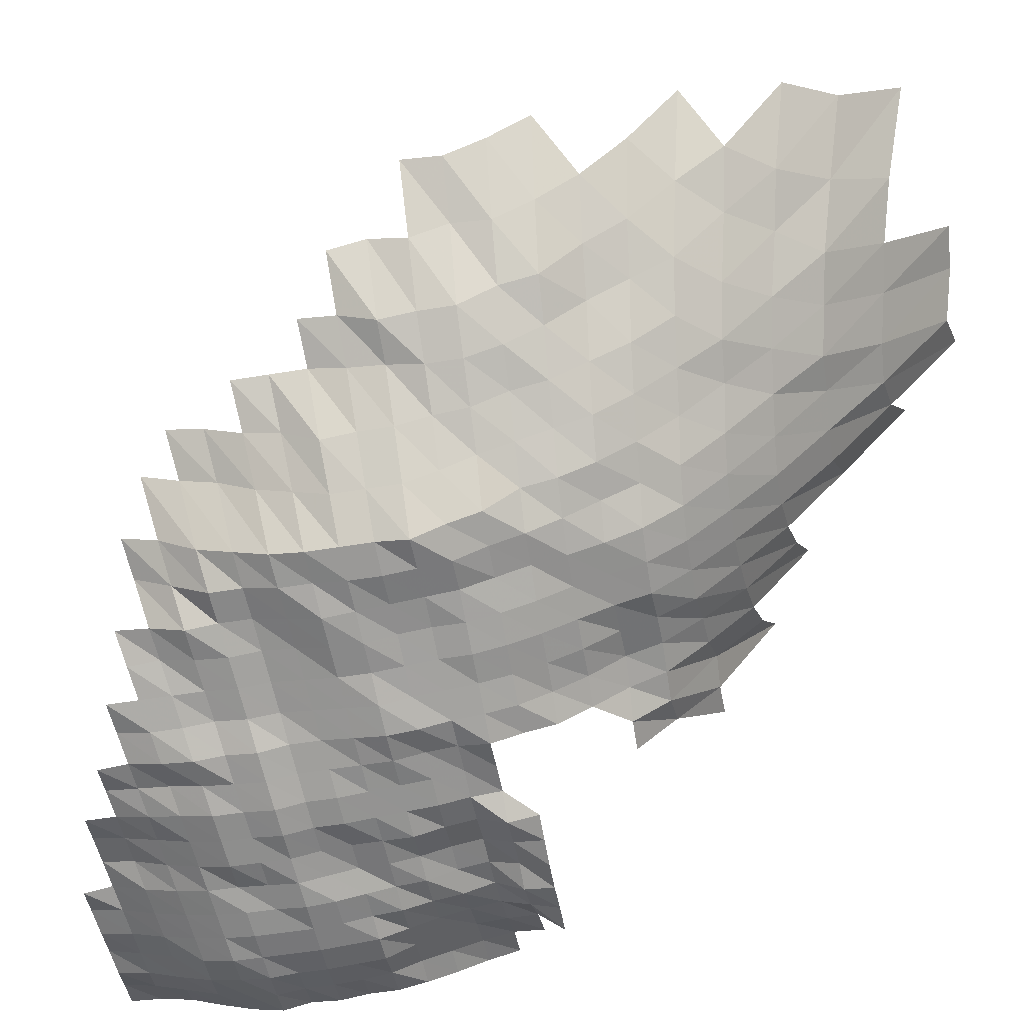
<metadata>
{"format":"obj","ext":"obj","renderer":"f3d","projection":"perspective","resolution":1024,"background":"white","views":[{"elev":-49.4,"azim":-79.3,"up":"+Z"}]}
</metadata>
<code>
g
v -0.03581 -0.02817 0.369
v -0.03522 -0.01721 0.363
v -0.03484 -0.006637 0.359
v -0.03493 0.00376 0.36
v -0.02622 -0.06281 0.385
v -0.02513 -0.04952 0.369
v -0.02438 -0.03769 0.358
v -0.02391 -0.0268 0.351
v -0.02356 -0.01641 0.346
v -0.02363 -0.006415 0.347
v -0.02343 0.003593 0.344
v -0.02356 0.01362 0.346
v -0.02343 0.0235 0.344
v -0.01559 -0.08796 0.398
v -0.01469 -0.07203 0.375
v -0.01426 -0.05938 0.364
v -0.01379 -0.04724 0.352
v -0.01352 -0.03632 0.345
v -0.01316 -0.02565 0.336
v -0.01308 -0.01584 0.334
v -0.01289 -0.006082 0.329
v -0.01289 0.003436 0.329
v -0.01285 0.01291 0.328
v -0.01301 0.02268 0.332
v -0.01305 0.03238 0.333
v -0.00416 -0.1015 0.406
v -0.003873 -0.08354 0.378
v -0.00372 -0.06972 0.363
v -0.003566 -0.05677 0.348
v -0.003505 -0.0459 0.342
v -0.003443 -0.03537 0.336
v -0.003371 -0.02512 0.329
v -0.00332 -0.01536 0.324
v -0.003289 -0.005934 0.321
v -0.003289 0.003353 0.321
v -0.00331 0.01272 0.323
v -0.00332 0.02213 0.324
v -0.003341 0.0317 0.326
v -0.003341 0.04113 0.326
v -0.003341 0.05056 0.326
v 0.007922 -0.1182 0.424
v 0.007212 -0.09647 0.386
v 0.006857 -0.08111 0.367
v 0.006521 -0.06703 0.349
v 0.006315 -0.05514 0.338
v 0.006166 -0.04429 0.33
v 0.006072 -0.03422 0.325
v 0.005979 -0.02443 0.32
v 0.005941 -0.01508 0.318
v 0.005867 -0.005805 0.314
v 0.005848 0.003269 0.313
v 0.005811 0.01225 0.311
v 0.005811 0.02124 0.311
v 0.005792 0.03014 0.31
v 0.005885 0.03974 0.315
v 0.005923 0.04917 0.317
v 0.005997 0.05907 0.321
v 0.006035 0.06879 0.323
v 0.01905 -0.1115 0.4
v 0.01762 -0.09248 0.37
v 0.01685 -0.07823 0.354
v 0.01614 -0.06511 0.339
v 0.01571 -0.05384 0.33
v 0.01533 -0.04322 0.322
v 0.01505 -0.03327 0.316
v 0.0149 -0.0239 0.313
v 0.01476 -0.0147 0.31
v 0.01462 -0.005675 0.307
v 0.01443 0.003165 0.303
v 0.01428 0.01181 0.3
v 0.01428 0.02049 0.3
v 0.01428 0.02917 0.3
v 0.01443 0.03823 0.303
v 0.01457 0.04746 0.306
v 0.01481 0.05723 0.311
v 0.01495 0.06687 0.314
v 0.01514 0.07692 0.318
v 0.02962 -0.1079 0.387
v 0.02771 -0.09047 0.362
v 0.02648 -0.07647 0.346
v 0.02557 -0.06415 0.334
v 0.02472 -0.05269 0.323
v 0.02411 -0.04228 0.315
v 0.02365 -0.03253 0.309
v 0.02335 -0.02329 0.305
v 0.02319 -0.01437 0.303
v 0.02266 -0.005472 0.296
v 0.02243 0.00306 0.293
v 0.02212 0.01138 0.289
v 0.0222 0.01981 0.29
v 0.0222 0.0282 0.29
v 0.0222 0.03659 0.29
v 0.02227 0.04513 0.291
v 0.0225 0.0541 0.294
v 0.02273 0.06325 0.297
v 0.02319 0.07329 0.303
v 0.02342 0.08287 0.306
v 0.04314 -0.1259 0.409
v 0.04008 -0.106 0.38
v 0.03734 -0.08848 0.354
v 0.03586 -0.07514 0.34
v 0.03438 -0.06262 0.326
v 0.03322 -0.05139 0.315
v 0.0327 -0.04161 0.31
v 0.03217 -0.03211 0.305
v 0.03164 -0.0229 0.3
v 0.03122 -0.01404 0.296
v 0.0309 -0.005417 0.293
v 0.03048 0.003018 0.289
v 0.03038 0.01134 0.288
v 0.03027 0.0196 0.287
v 0.03027 0.02791 0.287
v 0.03038 0.03634 0.288
v 0.03038 0.04467 0.288
v 0.03059 0.05337 0.29
v 0.03059 0.06176 0.29
v 0.03112 0.07136 0.295
v 0.03164 0.08125 0.3
v 0.05457 -0.125 0.406
v 0.05 -0.1037 0.372
v 0.04745 -0.08823 0.353
v 0.04503 -0.07404 0.335
v 0.04314 -0.06166 0.321
v 0.04167 -0.05057 0.31
v 0.04072 -0.04066 0.303
v 0.04019 -0.03148 0.299
v 0.03978 -0.0226 0.296
v 0.03952 -0.01394 0.294
v 0.03911 -0.00538 0.291
v 0.03871 0.003008 0.288
v 0.03857 0.0113 0.287
v 0.03844 0.01954 0.286
v 0.03831 0.02771 0.285
v 0.03817 0.03583 0.284
v 0.03844 0.04436 0.286
v 0.03871 0.053 0.288
v 0.03871 0.06133 0.288
v 0.03857 0.06942 0.287
v 0.03898 0.07854 0.29
v 0.03911 0.08723 0.291
v 0.06484 -0.1222 0.397
v 0.06027 -0.1029 0.369
v 0.057 -0.08723 0.349
v 0.05406 -0.07315 0.331
v 0.05194 -0.06108 0.318
v 0.05014 -0.05008 0.307
v 0.049 -0.04026 0.3
v 0.04851 -0.03127 0.297
v 0.04802 -0.02245 0.294
v 0.04737 -0.01375 0.29
v 0.04688 -0.005306 0.287
v 0.04655 0.002977 0.285
v 0.04655 0.01122 0.285
v 0.04639 0.0194 0.284
v 0.04606 0.02742 0.282
v 0.04606 0.03558 0.282
v 0.04639 0.04405 0.284
v 0.04655 0.05245 0.285
v 0.04639 0.06048 0.284
v 0.04655 0.06894 0.285
v 0.04688 0.07773 0.287
v 0.04671 0.08573 0.286
v 0.07768 -0.1243 0.404
v 0.07191 -0.1043 0.374
v 0.0671 -0.08723 0.349
v 0.06364 -0.07315 0.331
v 0.06095 -0.06089 0.317
v 0.05883 -0.04992 0.306
v 0.0573 -0.03999 0.298
v 0.05672 -0.03106 0.295
v 0.05595 -0.02222 0.291
v 0.05518 -0.01361 0.287
v 0.0546 -0.00525 0.284
v 0.05422 0.002945 0.282
v 0.05422 0.0111 0.282
v 0.05403 0.01919 0.281
v 0.05384 0.02723 0.28
v 0.05384 0.03533 0.28
v 0.05403 0.04358 0.281
v 0.05422 0.0519 0.282
v 0.05403 0.05984 0.281
v 0.05422 0.06821 0.282
v 0.05422 0.07637 0.282
v 0.05422 0.08453 0.282
v 0.05422 0.09269 0.282
v 0.08582 -0.1082 0.388
v 0.07919 -0.08948 0.358
v 0.07388 -0.07381 0.334
v 0.07034 -0.06108 0.318
v 0.06746 -0.04976 0.305
v 0.06614 -0.04013 0.299
v 0.06525 -0.03106 0.295
v 0.06393 -0.02207 0.289
v 0.06304 -0.01351 0.285
v 0.06238 -0.005213 0.282
v 0.06193 0.002924 0.28
v 0.06171 0.01099 0.279
v 0.06149 0.01899 0.278
v 0.06105 0.02684 0.276
v 0.06127 0.03495 0.277
v 0.06149 0.04312 0.278
v 0.06171 0.05134 0.279
v 0.06149 0.0592 0.278
v 0.06171 0.06749 0.279
v 0.06149 0.07529 0.278
v 0.06149 0.08333 0.278
v 0.06193 0.09203 0.28
v 0.08504 -0.07514 0.34
v 0.08004 -0.06146 0.32
v 0.07704 -0.05025 0.308
v 0.07479 -0.04013 0.299
v 0.07379 -0.03106 0.295
v 0.07204 -0.02199 0.288
v 0.07079 -0.01342 0.283
v 0.06979 -0.005158 0.279
v 0.06929 0.002893 0.277
v 0.06903 0.01087 0.276
v 0.06853 0.01872 0.274
v 0.06828 0.02654 0.273
v 0.06853 0.03457 0.274
v 0.06878 0.04265 0.275
v 0.06878 0.05061 0.275
v 0.06828 0.05814 0.273
v 0.06853 0.06628 0.274
v 0.06828 0.07393 0.273
v 0.06853 0.08213 0.274
v 0.06903 0.09072 0.276
v 0.06878 0.09834 0.275
v 0.09795 -0.07757 0.351
v 0.09041 -0.06223 0.324
v 0.08623 -0.05041 0.309
v 0.08288 -0.03986 0.297
v 0.08149 -0.03074 0.292
v 0.07953 -0.02176 0.285
v 0.07786 -0.01323 0.279
v 0.0773 -0.005121 0.277
v 0.07646 0.002862 0.274
v 0.07674 0.01083 0.275
v 0.07646 0.01872 0.274
v 0.0759 0.02645 0.272
v 0.0759 0.03432 0.272
v 0.0759 0.04219 0.272
v 0.0759 0.05006 0.272
v 0.07535 0.0575 0.27
v 0.07562 0.06555 0.271
v 0.0759 0.07366 0.272
v 0.07646 0.08213 0.274
v 0.07674 0.09039 0.275
v 0.07702 0.0987 0.276
v 0.1019 -0.06358 0.331
v 0.09702 -0.05139 0.315
v 0.09086 -0.03959 0.295
v 0.08839 -0.03021 0.287
v 0.08439 0.002862 0.274
v 0.08439 0.01079 0.274
v 0.08377 0.01858 0.272
v 0.08346 0.02635 0.271
v 0.08316 0.03406 0.27
v 0.08285 0.04172 0.269
v 0.08285 0.0495 0.269
v 0.08223 0.05686 0.267
v 0.08254 0.06483 0.268
v 0.08254 0.07258 0.268
v 0.08316 0.08093 0.27
v 0.08377 0.0894 0.272
v 0.08439 0.09799 0.274
v 0.08439 0.1059 0.274
v 0.1159 -0.06607 0.344
v 0.1051 -0.0509 0.312
v 0.1004 -0.03999 0.298
v 0.09602 -0.03 0.285
v 0.09198 0.002851 0.273
v 0.09164 0.01071 0.272
v 0.09097 0.01844 0.27
v 0.09063 0.02616 0.269
v 0.0903 0.03381 0.268
v 0.08996 0.04141 0.267
v 0.08996 0.04913 0.267
v 0.08928 0.05643 0.265
v 0.08962 0.06434 0.266
v 0.08962 0.07204 0.266
v 0.0903 0.08033 0.268
v 0.0913 0.08907 0.271
v 0.09232 0.09799 0.274
v 0.09299 0.1067 0.276
v 0.1141 -0.0509 0.312
v 0.09878 -0.004991 0.27
v 0.09805 0.002799 0.268
v 0.09951 0.01071 0.272
v 0.09878 0.01844 0.27
v 0.09768 0.02596 0.267
v 0.09768 0.03369 0.267
v 0.09768 0.04141 0.267
v 0.09732 0.04895 0.266
v 0.09659 0.05622 0.264
v 0.09659 0.06386 0.264
v 0.09659 0.0715 0.264
v 0.09732 0.07973 0.266
v 0.09841 0.08841 0.269
v 0.09988 0.09763 0.273
v 0.1006 0.1063 0.275
v 0.1058 -0.004954 0.268
v 0.1062 0.002809 0.269
v 0.1078 0.01075 0.273
v 0.107 0.01851 0.271
v 0.1058 0.02606 0.268
v 0.105 0.03356 0.266
v 0.105 0.04126 0.266
v 0.1042 0.04858 0.264
v 0.1034 0.05579 0.262
v 0.1038 0.06362 0.263
v 0.1042 0.0715 0.264
v 0.1042 0.07913 0.264
v 0.105 0.08743 0.266
v 0.1062 0.0962 0.269
v 0.1078 0.1055 0.273
v 0.107 0.1126 0.271
v 0.1127 -0.004917 0.266
v 0.114 0.002809 0.269
v 0.1153 0.01071 0.272
v 0.1144 0.01844 0.27
v 0.1127 0.02586 0.266
v 0.1123 0.03343 0.265
v 0.1114 0.04079 0.263
v 0.1106 0.04803 0.261
v 0.1102 0.05537 0.26
v 0.1106 0.06313 0.261
v 0.1106 0.07068 0.261
v 0.111 0.07853 0.262
v 0.1119 0.08677 0.264
v 0.1131 0.09548 0.267
v 0.1148 0.1048 0.271
v 0.1157 0.1134 0.273
v 0.12 -0.004899 0.265
v 0.1204 0.002778 0.266
v 0.1231 0.01071 0.272
v 0.1213 0.01831 0.268
v 0.1204 0.02586 0.266
v 0.119 0.03318 0.263
v 0.1186 0.04063 0.262
v 0.1177 0.04785 0.26
v 0.1172 0.05516 0.259
v 0.1172 0.06265 0.259
v 0.1172 0.07014 0.259
v 0.1177 0.07794 0.26
v 0.1186 0.08611 0.262
v 0.12 0.09477 0.265
v 0.1218 0.104 0.269
v 0.1227 0.1126 0.271
v 0.1276 -0.004899 0.265
v 0.1295 0.002809 0.269
v 0.1315 0.01075 0.273
v 0.1305 0.01851 0.271
v 0.1291 0.02606 0.268
v 0.1271 0.03331 0.264
v 0.1252 0.04032 0.26
v 0.1247 0.04766 0.259
v 0.1242 0.05494 0.258
v 0.1242 0.06241 0.258
v 0.1242 0.06987 0.258
v 0.1242 0.07734 0.258
v 0.1252 0.08546 0.26
v 0.1276 0.09477 0.265
v 0.1295 0.104 0.269
v 0.1315 0.1134 0.273
v 0.1348 -0.00488 0.264
v 0.1404 0.002872 0.275
v 0.1404 0.01083 0.275
v 0.1399 0.01872 0.274
v 0.1378 0.02625 0.27
v 0.1358 0.03356 0.266
v 0.1327 0.04032 0.26
v 0.1322 0.04766 0.259
v 0.1317 0.05494 0.258
v 0.1317 0.06241 0.258
v 0.1312 0.0696 0.257
v 0.1317 0.07734 0.258
v 0.1327 0.08546 0.26
v 0.1348 0.09441 0.264
v 0.1373 0.104 0.269
v 0.1383 0.1126 0.271
v 0.15 0.002903 0.278
v 0.1505 0.01099 0.279
v 0.1489 0.01885 0.276
v 0.1467 0.02645 0.272
v 0.1446 0.03381 0.268
v 0.1419 0.04079 0.263
v 0.1408 0.04803 0.261
v 0.1403 0.05537 0.26
v 0.1403 0.06289 0.26
v 0.1392 0.06987 0.258
v 0.1403 0.07794 0.26
v 0.1419 0.08644 0.263
v 0.1446 0.09584 0.268
v 0.1473 0.1055 0.273
v 0.1489 0.1147 0.276
v 0.1591 0.01103 0.28
v 0.1569 0.01885 0.276
v 0.154 0.02635 0.271
v 0.1518 0.03369 0.267
v 0.15 0.04095 0.264
v 0.15 0.04858 0.264
v 0.1489 0.05579 0.262
v 0.1495 0.06362 0.263
v 0.1478 0.07041 0.26
v 0.1495 0.07883 0.263
v 0.1523 0.08809 0.268
v 0.1557 0.09799 0.274
v 0.1574 0.1071 0.277
v 0.158 0.1155 0.278
g curobj_export
f 7 8 1
f 1 8 2
f 8 9 2
f 2 9 3
f 9 10 3
f 3 10 4
f 10 11 4
f 15 16 5
f 5 16 6
f 16 17 6
f 6 17 7
f 17 18 7
f 7 18 8
f 18 19 8
f 8 19 9
f 19 20 9
f 9 20 10
f 20 21 10
f 10 21 11
f 21 22 11
f 11 22 12
f 22 23 12
f 12 23 13
f 23 24 13
f 26 27 14
f 14 27 15
f 27 28 15
f 15 28 16
f 28 29 16
f 16 29 17
f 29 30 17
f 17 30 18
f 30 31 18
f 18 31 19
f 31 32 19
f 19 32 20
f 32 33 20
f 20 33 21
f 33 34 21
f 21 34 22
f 34 35 22
f 22 35 23
f 35 36 23
f 23 36 24
f 36 37 24
f 24 37 25
f 37 38 25
f 41 42 26
f 26 42 27
f 42 43 27
f 27 43 28
f 43 44 28
f 28 44 29
f 44 45 29
f 29 45 30
f 45 46 30
f 30 46 31
f 46 47 31
f 31 47 32
f 47 48 32
f 32 48 33
f 48 49 33
f 33 49 34
f 49 50 34
f 34 50 35
f 50 51 35
f 35 51 36
f 51 52 36
f 36 52 37
f 52 53 37
f 37 53 38
f 53 54 38
f 38 54 39
f 54 55 39
f 39 55 40
f 55 56 40
f 41 59 42
f 59 60 42
f 42 60 43
f 60 61 43
f 43 61 44
f 61 62 44
f 44 62 45
f 62 63 45
f 45 63 46
f 63 64 46
f 46 64 47
f 64 65 47
f 47 65 48
f 65 66 48
f 48 66 49
f 66 67 49
f 49 67 50
f 67 68 50
f 50 68 51
f 68 69 51
f 51 69 52
f 69 70 52
f 52 70 53
f 70 71 53
f 53 71 54
f 71 72 54
f 54 72 55
f 72 73 55
f 55 73 56
f 73 74 56
f 56 74 57
f 74 75 57
f 57 75 58
f 75 76 58
f 59 78 60
f 78 79 60
f 60 79 61
f 79 80 61
f 61 80 62
f 80 81 62
f 62 81 63
f 81 82 63
f 63 82 64
f 82 83 64
f 64 83 65
f 83 84 65
f 65 84 66
f 84 85 66
f 66 85 67
f 85 86 67
f 67 86 68
f 86 87 68
f 68 87 69
f 87 88 69
f 69 88 70
f 88 89 70
f 70 89 71
f 89 90 71
f 71 90 72
f 90 91 72
f 72 91 73
f 91 92 73
f 73 92 74
f 92 93 74
f 74 93 75
f 93 94 75
f 75 94 76
f 94 95 76
f 76 95 77
f 95 96 77
f 98 99 78
f 78 99 79
f 99 100 79
f 79 100 80
f 100 101 80
f 80 101 81
f 101 102 81
f 81 102 82
f 102 103 82
f 82 103 83
f 103 104 83
f 83 104 84
f 104 105 84
f 84 105 85
f 105 106 85
f 85 106 86
f 106 107 86
f 86 107 87
f 107 108 87
f 87 108 88
f 108 109 88
f 88 109 89
f 109 110 89
f 89 110 90
f 110 111 90
f 90 111 91
f 111 112 91
f 91 112 92
f 112 113 92
f 92 113 93
f 113 114 93
f 93 114 94
f 114 115 94
f 94 115 95
f 115 116 95
f 95 116 96
f 116 117 96
f 96 117 97
f 117 118 97
f 98 119 99
f 119 120 99
f 99 120 100
f 120 121 100
f 100 121 101
f 121 122 101
f 101 122 102
f 122 123 102
f 102 123 103
f 123 124 103
f 103 124 104
f 124 125 104
f 104 125 105
f 125 126 105
f 105 126 106
f 126 127 106
f 106 127 107
f 127 128 107
f 107 128 108
f 128 129 108
f 108 129 109
f 129 130 109
f 109 130 110
f 130 131 110
f 110 131 111
f 131 132 111
f 111 132 112
f 132 133 112
f 112 133 113
f 133 134 113
f 113 134 114
f 134 135 114
f 114 135 115
f 135 136 115
f 115 136 116
f 136 137 116
f 116 137 117
f 137 138 117
f 117 138 118
f 138 139 118
f 119 141 120
f 141 142 120
f 120 142 121
f 142 143 121
f 121 143 122
f 143 144 122
f 122 144 123
f 144 145 123
f 123 145 124
f 145 146 124
f 124 146 125
f 146 147 125
f 125 147 126
f 147 148 126
f 126 148 127
f 148 149 127
f 127 149 128
f 149 150 128
f 128 150 129
f 150 151 129
f 129 151 130
f 151 152 130
f 130 152 131
f 152 153 131
f 131 153 132
f 153 154 132
f 132 154 133
f 154 155 133
f 133 155 134
f 155 156 134
f 134 156 135
f 156 157 135
f 135 157 136
f 157 158 136
f 136 158 137
f 158 159 137
f 137 159 138
f 159 160 138
f 138 160 139
f 160 161 139
f 139 161 140
f 161 162 140
f 141 163 142
f 163 164 142
f 142 164 143
f 164 165 143
f 143 165 144
f 165 166 144
f 144 166 145
f 166 167 145
f 145 167 146
f 167 168 146
f 146 168 147
f 168 169 147
f 147 169 148
f 169 170 148
f 148 170 149
f 170 171 149
f 149 171 150
f 171 172 150
f 150 172 151
f 172 173 151
f 151 173 152
f 173 174 152
f 152 174 153
f 174 175 153
f 153 175 154
f 175 176 154
f 154 176 155
f 176 177 155
f 155 177 156
f 177 178 156
f 156 178 157
f 178 179 157
f 157 179 158
f 179 180 158
f 158 180 159
f 180 181 159
f 159 181 160
f 181 182 160
f 160 182 161
f 182 183 161
f 161 183 162
f 183 184 162
f 164 186 165
f 186 187 165
f 165 187 166
f 187 188 166
f 166 188 167
f 188 189 167
f 167 189 168
f 189 190 168
f 168 190 169
f 190 191 169
f 169 191 170
f 191 192 170
f 170 192 171
f 192 193 171
f 171 193 172
f 193 194 172
f 172 194 173
f 194 195 173
f 173 195 174
f 195 196 174
f 174 196 175
f 196 197 175
f 175 197 176
f 197 198 176
f 176 198 177
f 198 199 177
f 177 199 178
f 199 200 178
f 178 200 179
f 200 201 179
f 179 201 180
f 201 202 180
f 180 202 181
f 202 203 181
f 181 203 182
f 203 204 182
f 182 204 183
f 204 205 183
f 183 205 184
f 205 206 184
f 184 206 185
f 206 207 185
f 188 208 189
f 208 209 189
f 189 209 190
f 209 210 190
f 190 210 191
f 210 211 191
f 191 211 192
f 211 212 192
f 192 212 193
f 212 213 193
f 193 213 194
f 213 214 194
f 194 214 195
f 214 215 195
f 195 215 196
f 215 216 196
f 196 216 197
f 216 217 197
f 197 217 198
f 217 218 198
f 198 218 199
f 218 219 199
f 199 219 200
f 219 220 200
f 200 220 201
f 220 221 201
f 201 221 202
f 221 222 202
f 202 222 203
f 222 223 203
f 203 223 204
f 223 224 204
f 204 224 205
f 224 225 205
f 205 225 206
f 225 226 206
f 206 226 207
f 226 227 207
f 208 229 209
f 229 230 209
f 209 230 210
f 230 231 210
f 210 231 211
f 231 232 211
f 211 232 212
f 232 233 212
f 212 233 213
f 233 234 213
f 213 234 214
f 234 235 214
f 214 235 215
f 235 236 215
f 215 236 216
f 236 237 216
f 216 237 217
f 237 238 217
f 217 238 218
f 238 239 218
f 218 239 219
f 239 240 219
f 219 240 220
f 240 241 220
f 220 241 221
f 241 242 221
f 221 242 222
f 242 243 222
f 222 243 223
f 243 244 223
f 223 244 224
f 244 245 224
f 224 245 225
f 245 246 225
f 225 246 226
f 246 247 226
f 226 247 227
f 247 248 227
f 227 248 228
f 248 249 228
f 230 250 231
f 250 251 231
f 231 251 232
f 251 252 232
f 232 252 233
f 252 253 233
f 233 253 234
f 237 254 238
f 254 255 238
f 238 255 239
f 255 256 239
f 239 256 240
f 256 257 240
f 240 257 241
f 257 258 241
f 241 258 242
f 258 259 242
f 242 259 243
f 259 260 243
f 243 260 244
f 260 261 244
f 244 261 245
f 261 262 245
f 245 262 246
f 262 263 246
f 246 263 247
f 263 264 247
f 247 264 248
f 264 265 248
f 248 265 249
f 265 266 249
f 250 268 251
f 268 269 251
f 251 269 252
f 269 270 252
f 252 270 253
f 270 271 253
f 254 272 255
f 272 273 255
f 255 273 256
f 273 274 256
f 256 274 257
f 274 275 257
f 257 275 258
f 275 276 258
f 258 276 259
f 276 277 259
f 259 277 260
f 277 278 260
f 260 278 261
f 278 279 261
f 261 279 262
f 279 280 262
f 262 280 263
f 280 281 263
f 263 281 264
f 281 282 264
f 264 282 265
f 282 283 265
f 265 283 266
f 283 284 266
f 266 284 267
f 284 285 267
f 269 286 270
f 287 288 272
f 272 288 273
f 288 289 273
f 273 289 274
f 289 290 274
f 274 290 275
f 290 291 275
f 275 291 276
f 291 292 276
f 276 292 277
f 292 293 277
f 277 293 278
f 293 294 278
f 278 294 279
f 294 295 279
f 279 295 280
f 295 296 280
f 280 296 281
f 296 297 281
f 281 297 282
f 297 298 282
f 282 298 283
f 298 299 283
f 283 299 284
f 299 300 284
f 284 300 285
f 300 301 285
f 287 302 288
f 302 303 288
f 288 303 289
f 303 304 289
f 289 304 290
f 304 305 290
f 290 305 291
f 305 306 291
f 291 306 292
f 306 307 292
f 292 307 293
f 307 308 293
f 293 308 294
f 308 309 294
f 294 309 295
f 309 310 295
f 295 310 296
f 310 311 296
f 296 311 297
f 311 312 297
f 297 312 298
f 312 313 298
f 298 313 299
f 313 314 299
f 299 314 300
f 314 315 300
f 300 315 301
f 315 316 301
f 302 318 303
f 318 319 303
f 303 319 304
f 319 320 304
f 304 320 305
f 320 321 305
f 305 321 306
f 321 322 306
f 306 322 307
f 322 323 307
f 307 323 308
f 323 324 308
f 308 324 309
f 324 325 309
f 309 325 310
f 325 326 310
f 310 326 311
f 326 327 311
f 311 327 312
f 327 328 312
f 312 328 313
f 328 329 313
f 313 329 314
f 329 330 314
f 314 330 315
f 330 331 315
f 315 331 316
f 331 332 316
f 316 332 317
f 332 333 317
f 318 334 319
f 334 335 319
f 319 335 320
f 335 336 320
f 320 336 321
f 336 337 321
f 321 337 322
f 337 338 322
f 322 338 323
f 338 339 323
f 323 339 324
f 339 340 324
f 324 340 325
f 340 341 325
f 325 341 326
f 341 342 326
f 326 342 327
f 342 343 327
f 327 343 328
f 343 344 328
f 328 344 329
f 344 345 329
f 329 345 330
f 345 346 330
f 330 346 331
f 346 347 331
f 331 347 332
f 347 348 332
f 332 348 333
f 348 349 333
f 334 350 335
f 350 351 335
f 335 351 336
f 351 352 336
f 336 352 337
f 352 353 337
f 337 353 338
f 353 354 338
f 338 354 339
f 354 355 339
f 339 355 340
f 355 356 340
f 340 356 341
f 356 357 341
f 341 357 342
f 357 358 342
f 342 358 343
f 358 359 343
f 343 359 344
f 359 360 344
f 344 360 345
f 360 361 345
f 345 361 346
f 361 362 346
f 346 362 347
f 362 363 347
f 347 363 348
f 363 364 348
f 348 364 349
f 364 365 349
f 350 366 351
f 366 367 351
f 351 367 352
f 367 368 352
f 352 368 353
f 368 369 353
f 353 369 354
f 369 370 354
f 354 370 355
f 370 371 355
f 355 371 356
f 371 372 356
f 356 372 357
f 372 373 357
f 357 373 358
f 373 374 358
f 358 374 359
f 374 375 359
f 359 375 360
f 375 376 360
f 360 376 361
f 376 377 361
f 361 377 362
f 377 378 362
f 362 378 363
f 378 379 363
f 363 379 364
f 379 380 364
f 364 380 365
f 380 381 365
f 367 382 368
f 382 383 368
f 368 383 369
f 383 384 369
f 369 384 370
f 384 385 370
f 370 385 371
f 385 386 371
f 371 386 372
f 386 387 372
f 372 387 373
f 387 388 373
f 373 388 374
f 388 389 374
f 374 389 375
f 389 390 375
f 375 390 376
f 390 391 376
f 376 391 377
f 391 392 377
f 377 392 378
f 392 393 378
f 378 393 379
f 393 394 379
f 379 394 380
f 394 395 380
f 380 395 381
f 395 396 381
f 383 397 384
f 397 398 384
f 384 398 385
f 398 399 385
f 385 399 386
f 399 400 386
f 386 400 387
f 400 401 387
f 387 401 388
f 401 402 388
f 388 402 389
f 402 403 389
f 389 403 390
f 403 404 390
f 390 404 391
f 404 405 391
f 391 405 392
f 405 406 392
f 392 406 393
f 406 407 393
f 393 407 394
f 407 408 394
f 394 408 395
f 408 409 395
f 395 409 396
f 409 410 396

</code>
